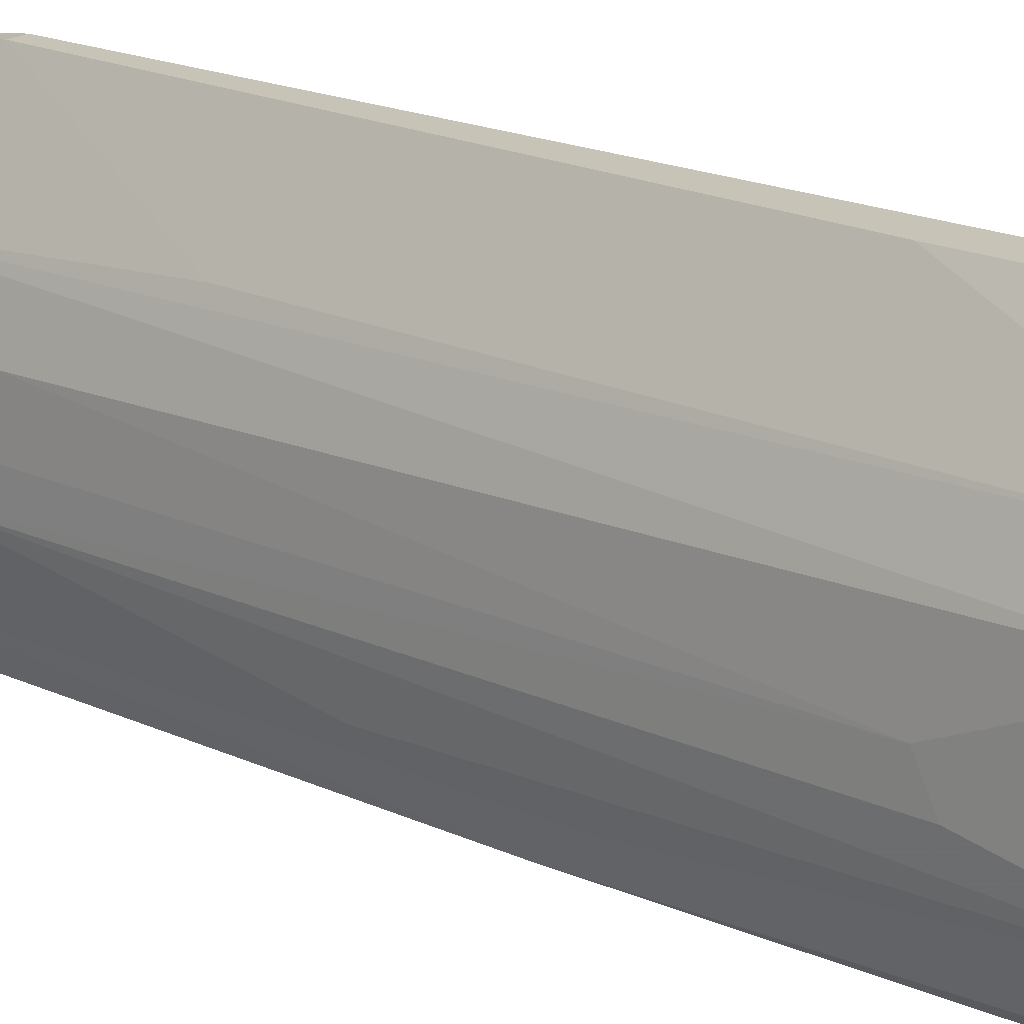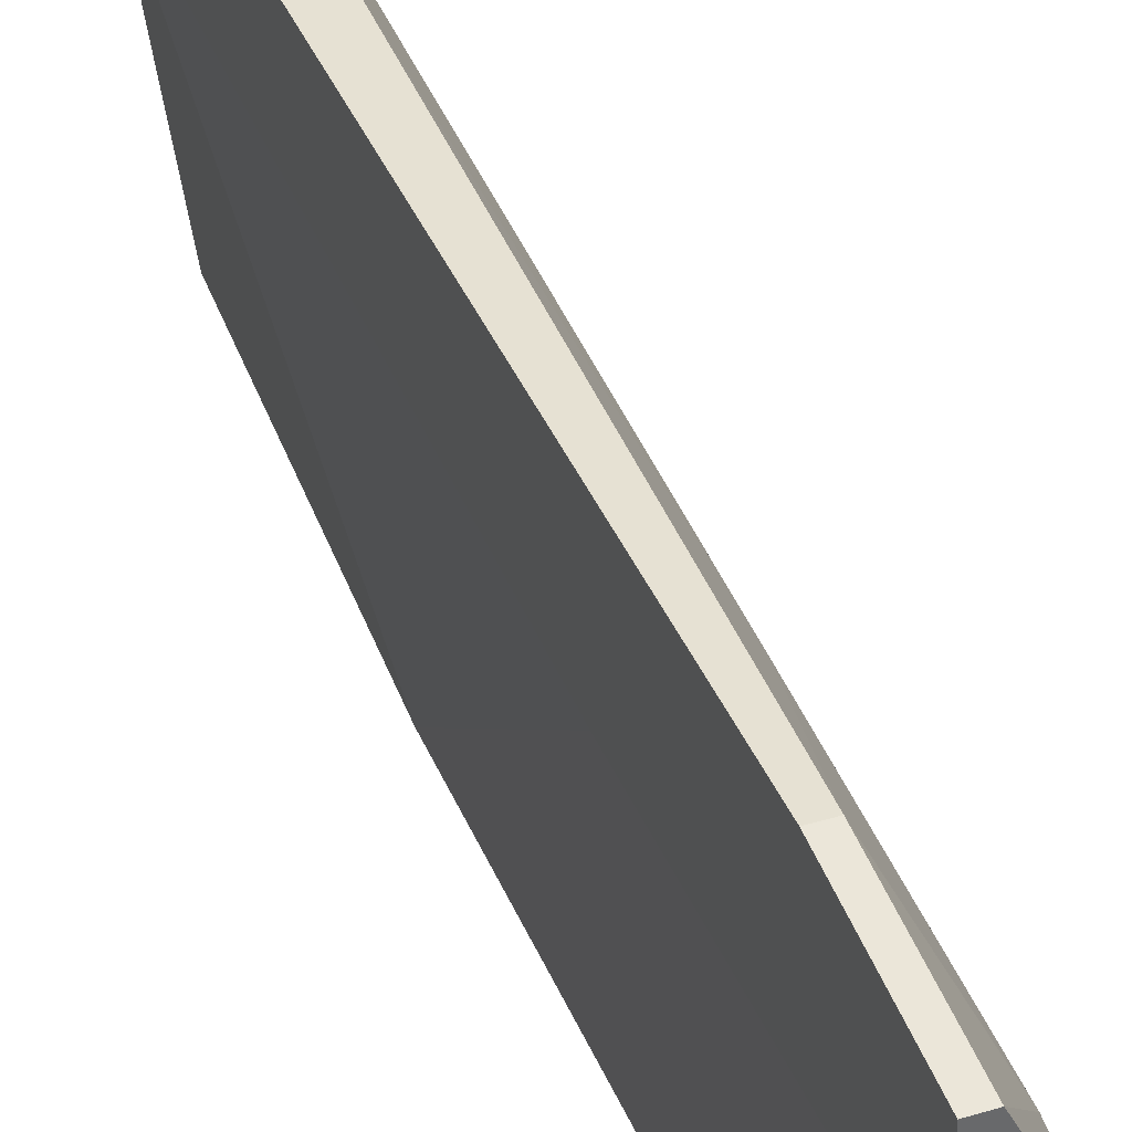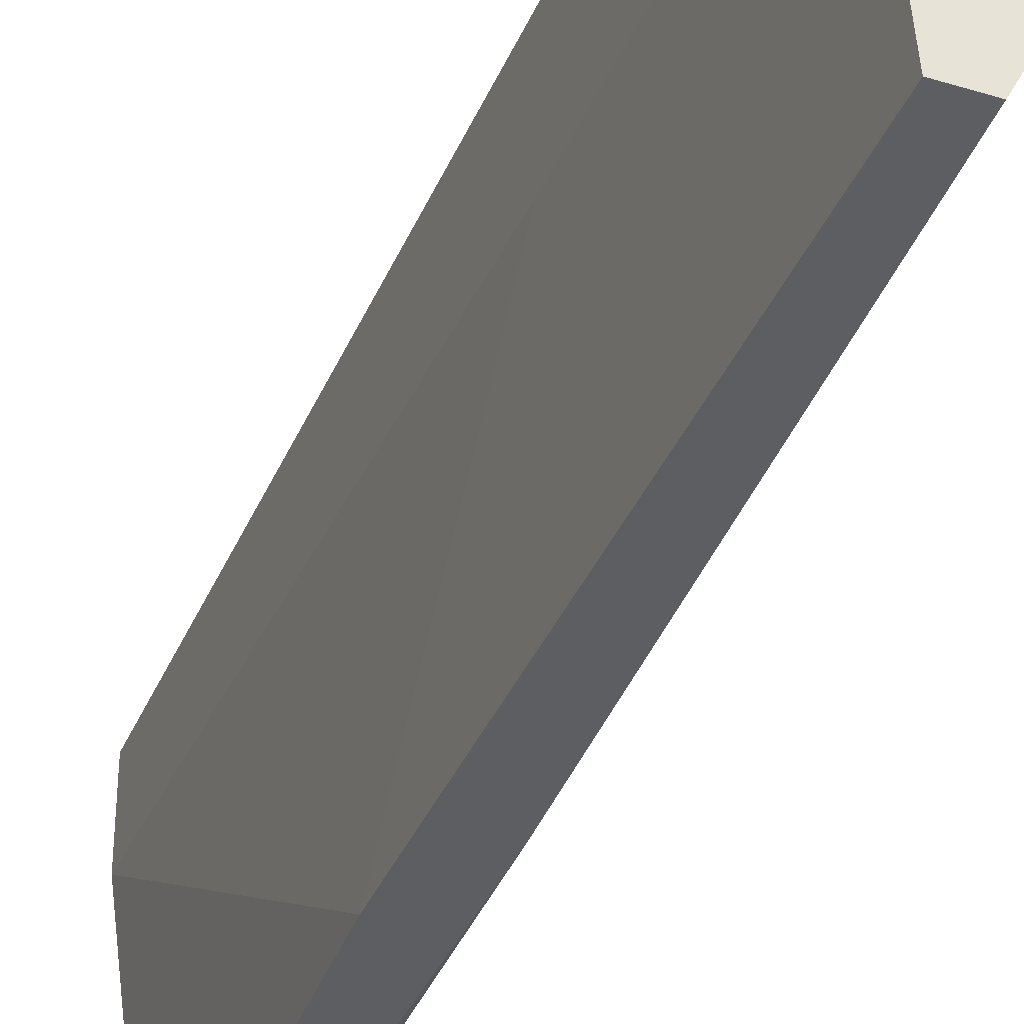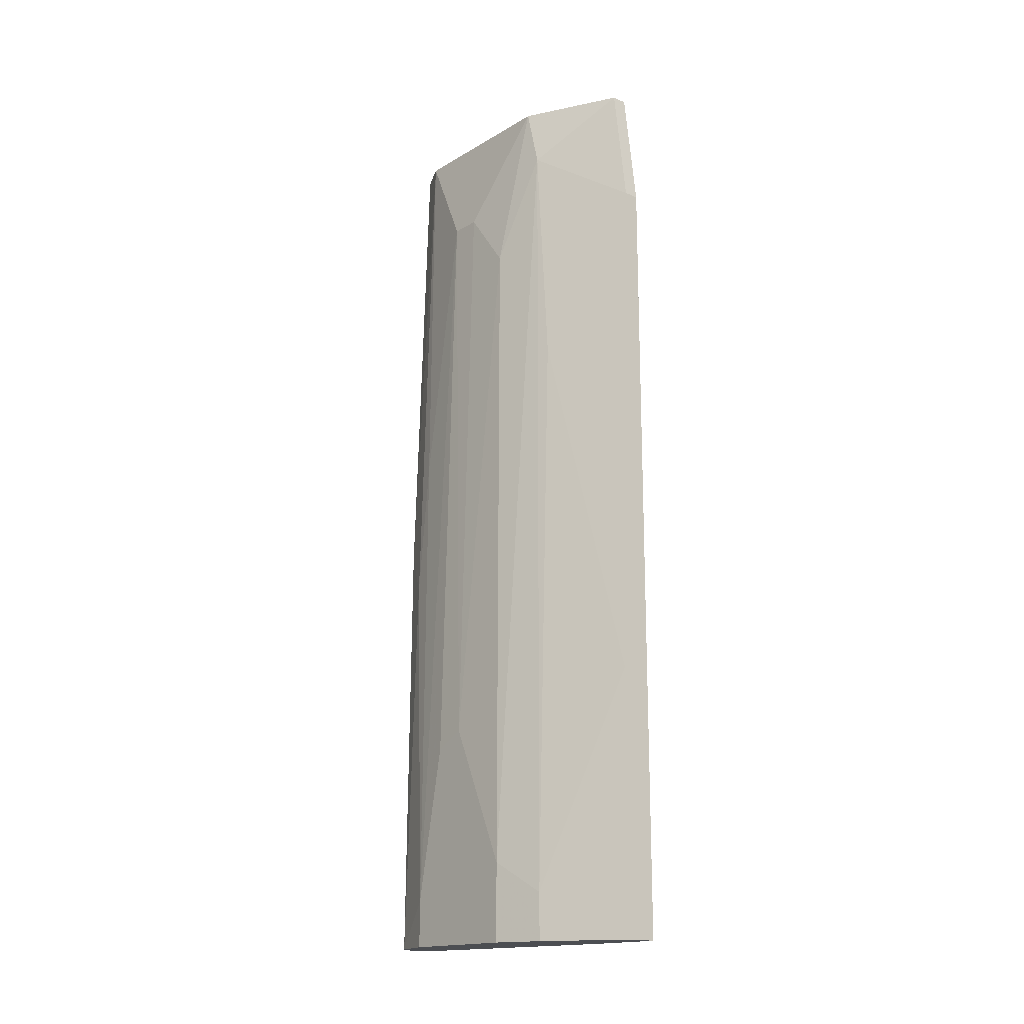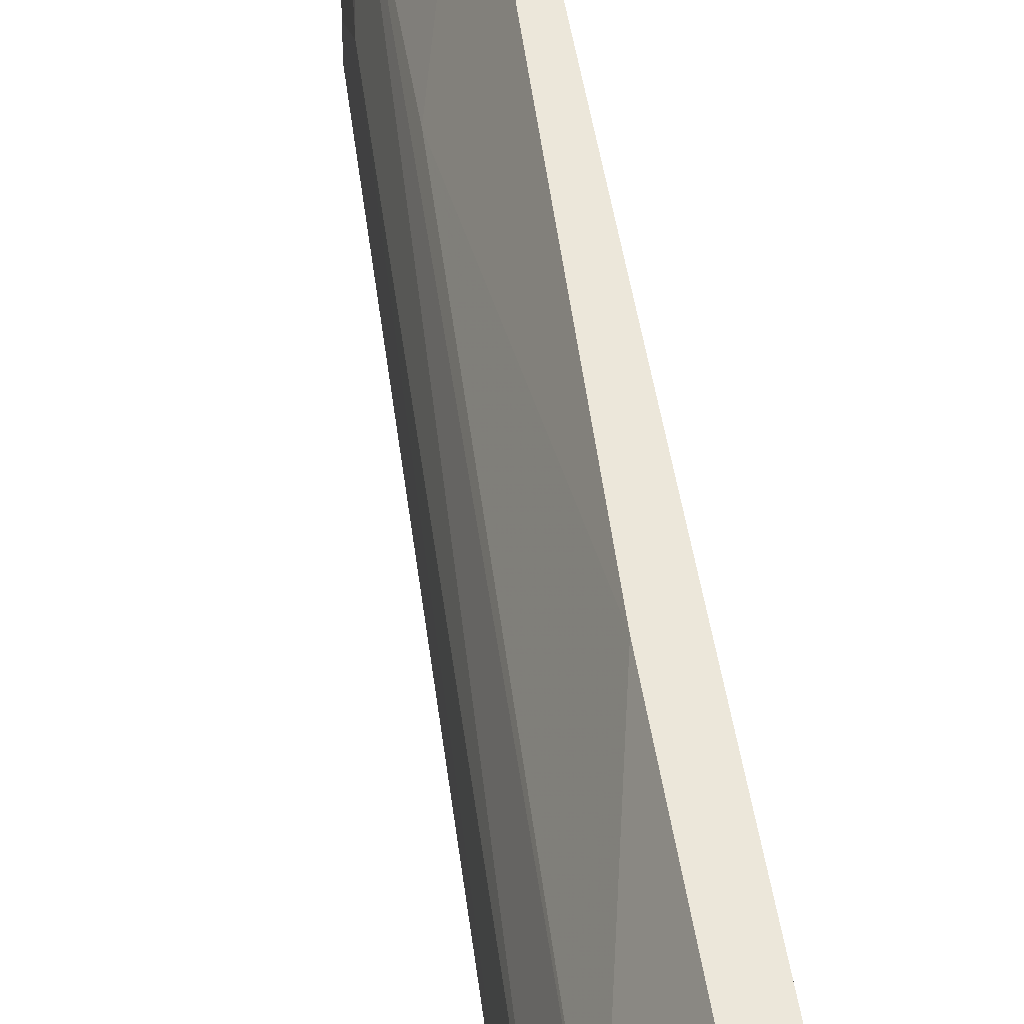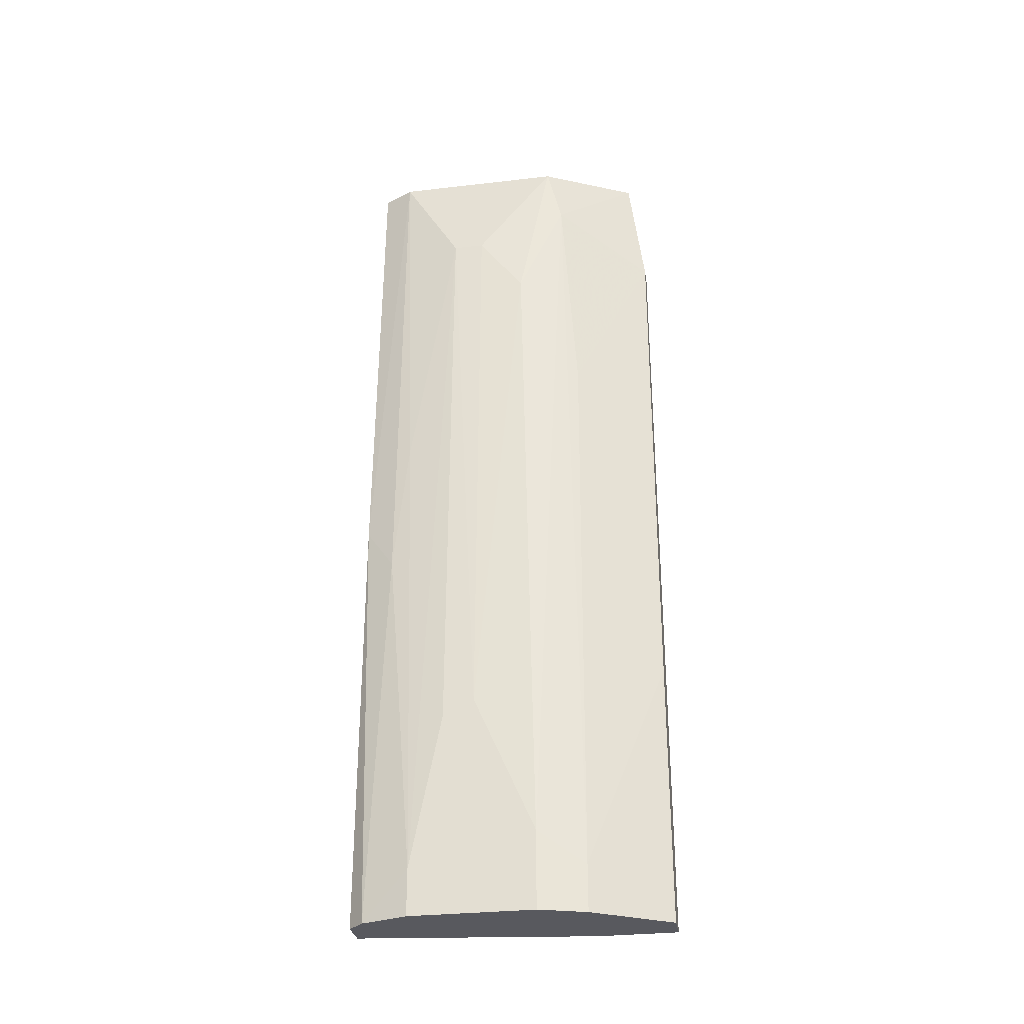
<metadata>
{"format":"obj","ext":"obj","renderer":"f3d","projection":"perspective","resolution":1024,"background":"white","views":[{"elev":19.8,"azim":128.7,"up":"+Y"},{"elev":38.6,"azim":-20.8,"up":"+Y"},{"elev":-37.8,"azim":-21.3,"up":"+Y"},{"elev":-16.9,"azim":139.6,"up":"+Z"},{"elev":50.4,"azim":171.2,"up":"+Y"},{"elev":-30.4,"azim":99.5,"up":"+Z"}]}
</metadata>
<code>
v 0.03727 -0.04117 0.07307
v 0.04358 -0.02435 -0.02153
v 0.04358 -0.02855 -0.02365
v 0.04358 -0.01595 -0.05098
v 0.04358 -0.01595 -0.04047
v 0.04358 -0.03276 -0.05098
v 0.04358 -0.03276 -0.04467
v 0.04147 -0.02435 0.05834
v 0.04147 -0.02855 0.05834
v 0.04147 -0.01805 0.04994
v 0.04147 -0.03697 0.001584
v 0.04147 -0.009637 -0.05098
v 0.04147 -0.009637 -0.04467
v 0.04147 -0.03486 0.0205
v 0.04147 -0.03907 -0.05098
v 0.03307 0.000876 0.05624
v 0.03307 -0.04117 -0.002617
v 0.03307 -0.04117 0.07307
v 0.03307 -0.001232 0.07307
v 0.03096 0.000876 -0.05098
v 0.03096 0.000876 0.05624
v 0.03096 -0.009637 -0.05098
v 0.03096 -0.01384 0.03101
v 0.03096 -0.01384 0.07307
v 0.03096 -0.001232 0.07307
v 0.03517 0.000876 -0.05098
v 0.03517 0.000876 -0.01523
v 0.03517 -0.04117 -0.05098
v 0.03937 -0.01174 0.06465
v 0.03937 -0.03697 0.07307
v 0.03937 -0.04117 0.007898
v 0.03937 -0.04117 -0.05098
v 0.03937 -0.009637 0.03312
v 0.03937 -0.01384 0.07307
f 9 2 8
f 19 18 30
f 28 22 12
f 19 30 34
f 28 12 15
f 12 22 26
f 18 19 25
f 26 22 20
f 22 25 20
f 22 28 17
f 28 18 17
f 17 18 24
f 25 22 24
f 18 25 24
f 15 12 6
f 18 28 1
f 30 18 1
f 25 19 16
f 26 20 16
f 34 30 9
f 10 2 5
f 2 6 5
f 19 34 29
f 34 10 29
f 16 19 29
f 10 5 29
f 28 15 32
f 1 28 32
f 12 26 27
f 26 16 27
f 30 1 31
f 32 15 31
f 1 32 31
f 15 11 31
f 11 30 31
f 20 25 21
f 25 16 21
f 16 20 21
f 16 29 33
f 27 16 33
f 22 17 23
f 17 24 23
f 24 22 23
f 6 12 4
f 12 5 4
f 5 6 4
f 5 12 13
f 29 5 13
f 12 27 13
f 33 29 13
f 27 33 13
f 6 2 7
f 15 6 7
f 11 15 7
f 2 9 3
f 7 2 3
f 9 7 3
f 9 30 14
f 30 11 14
f 7 9 14
f 11 7 14
f 2 10 8
f 10 34 8
f 34 9 8

</code>
